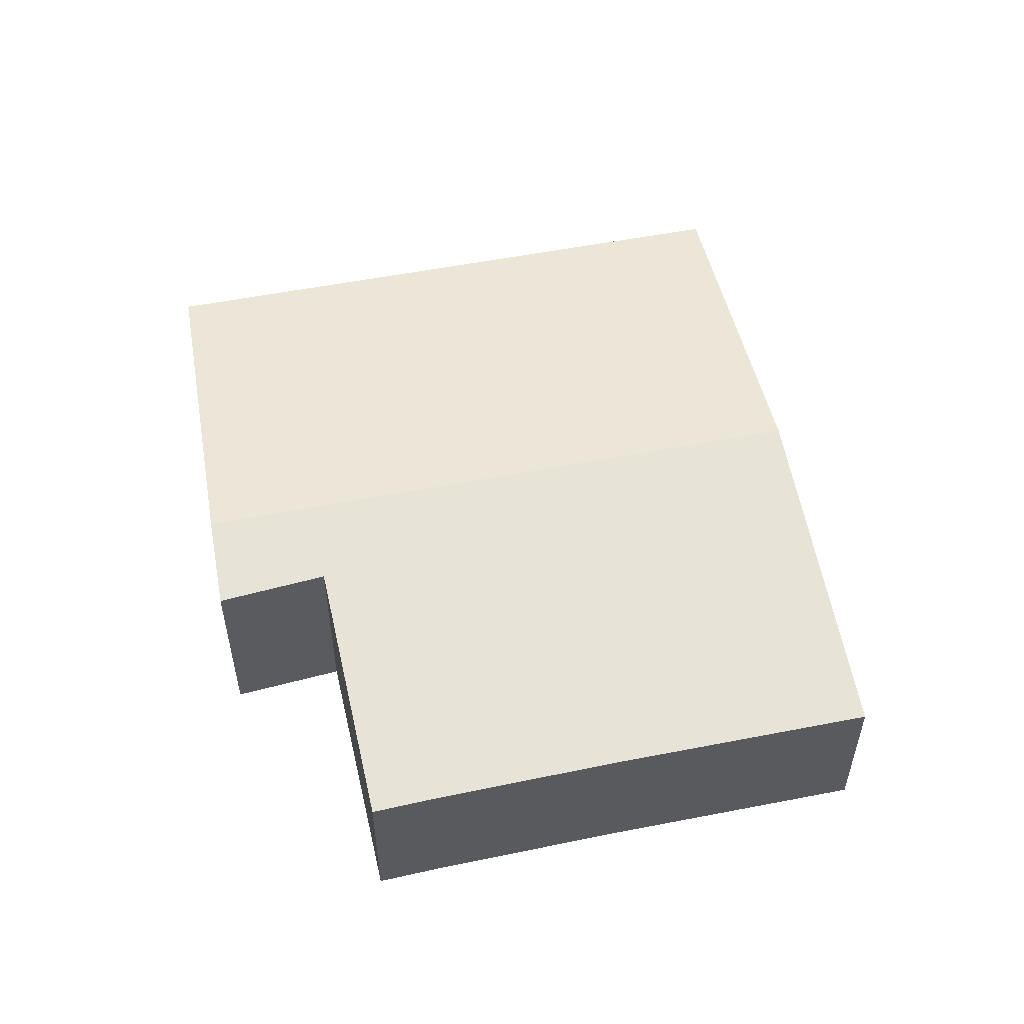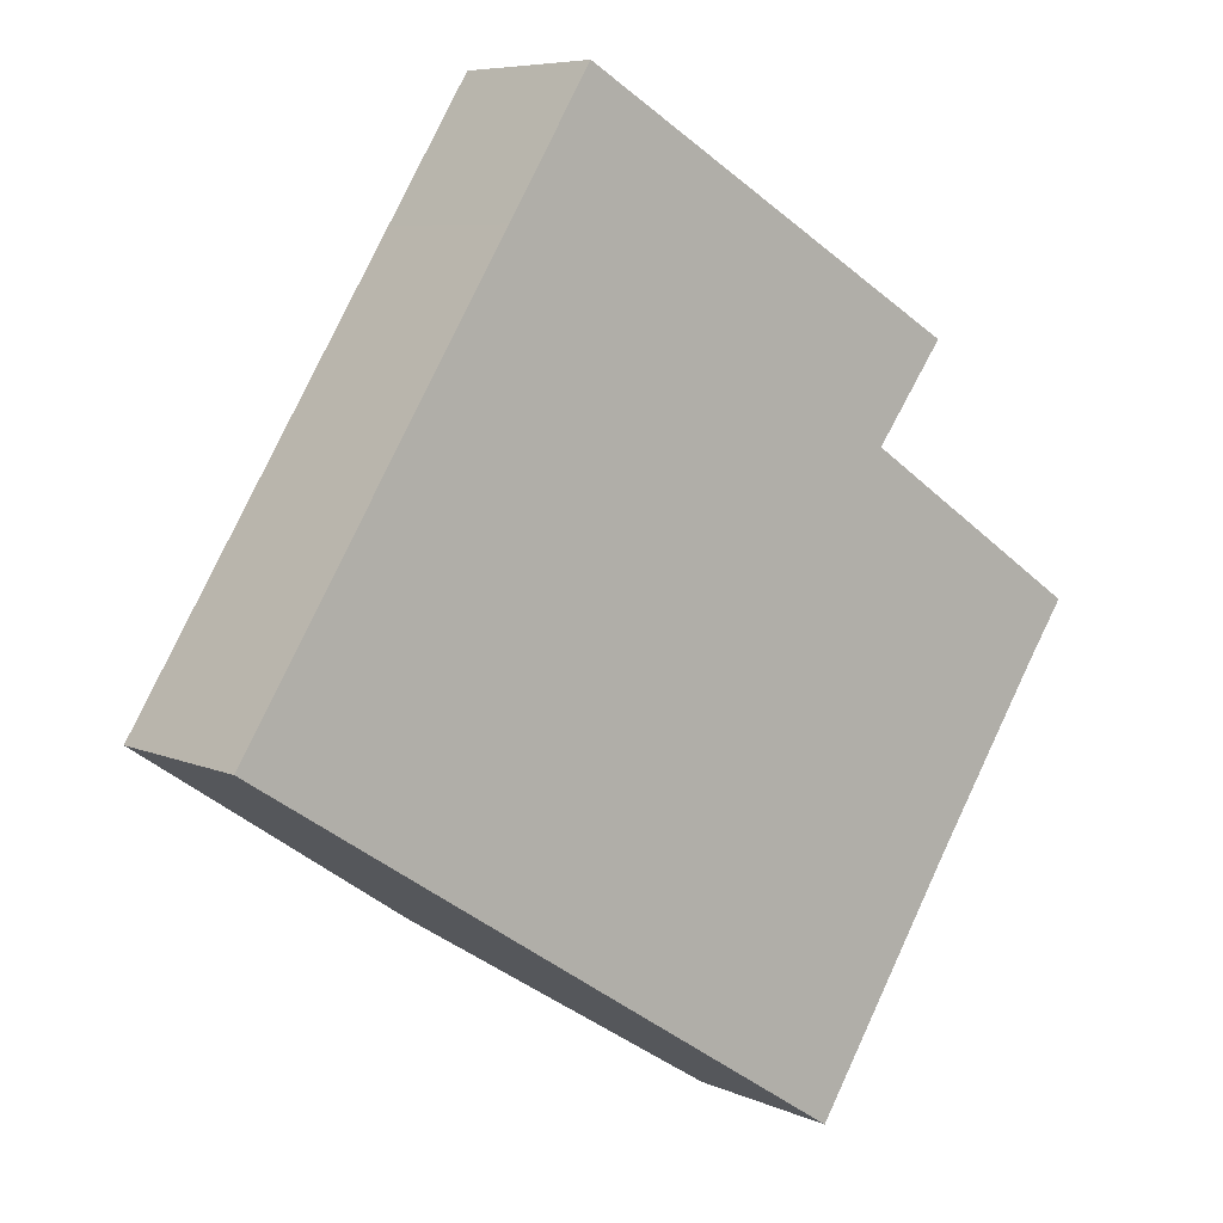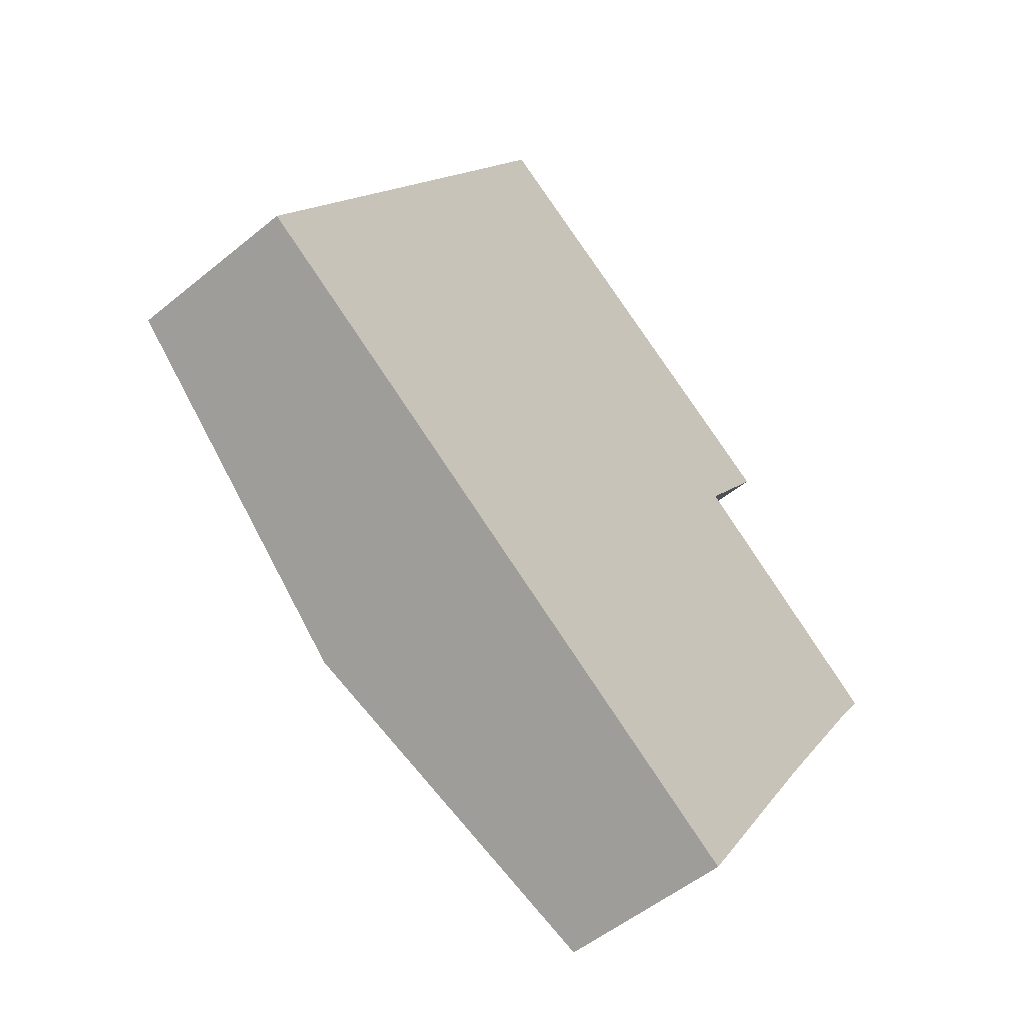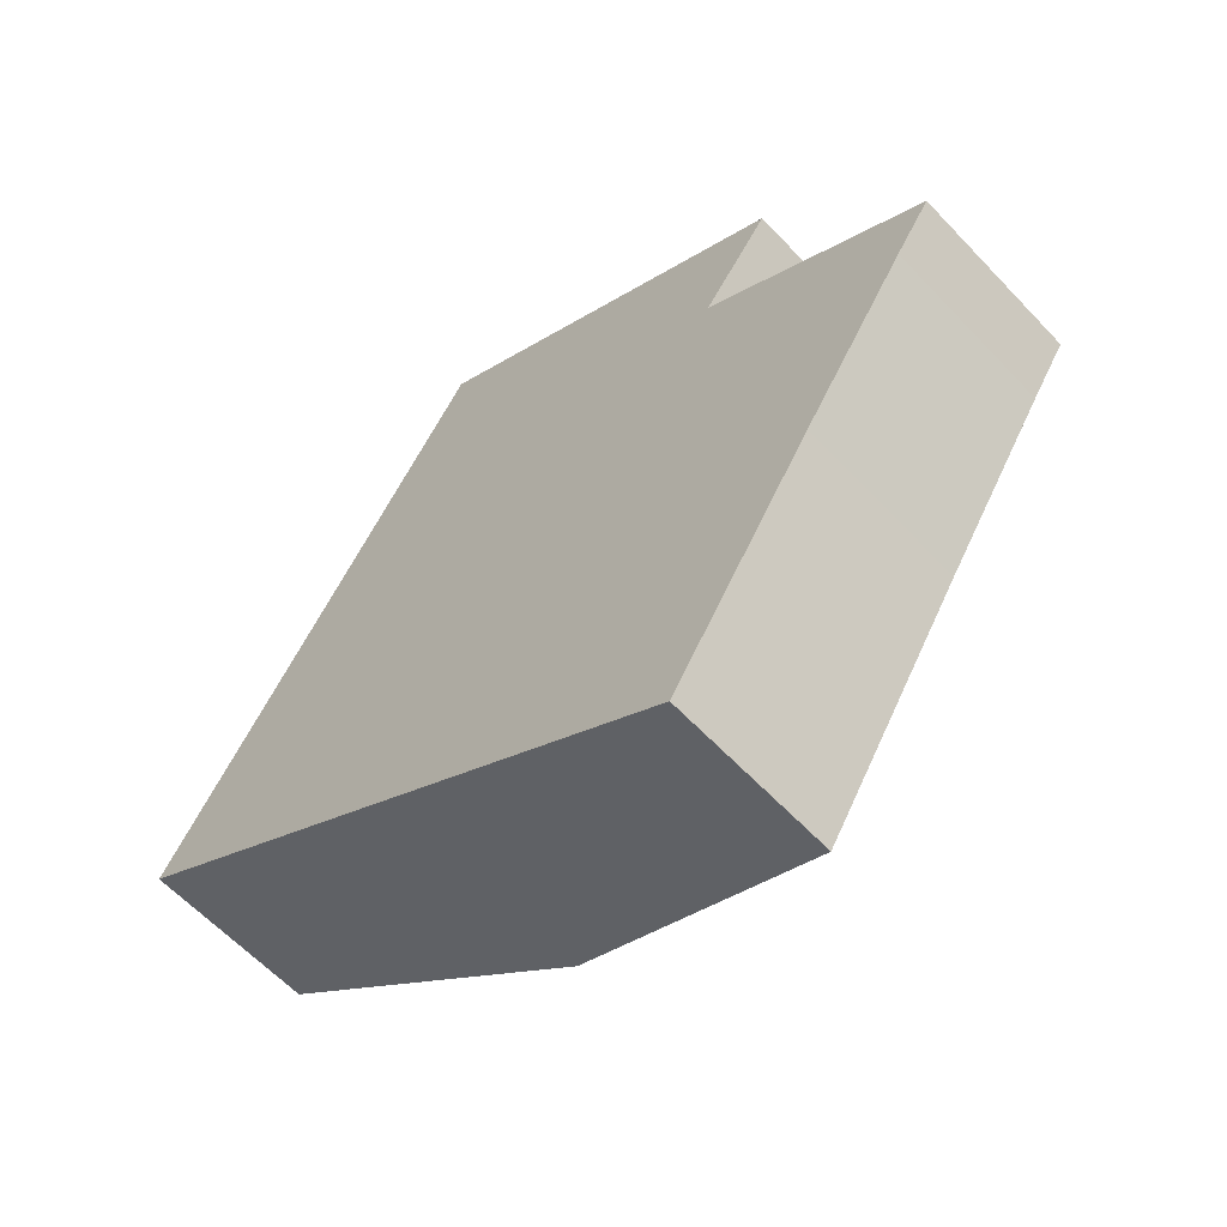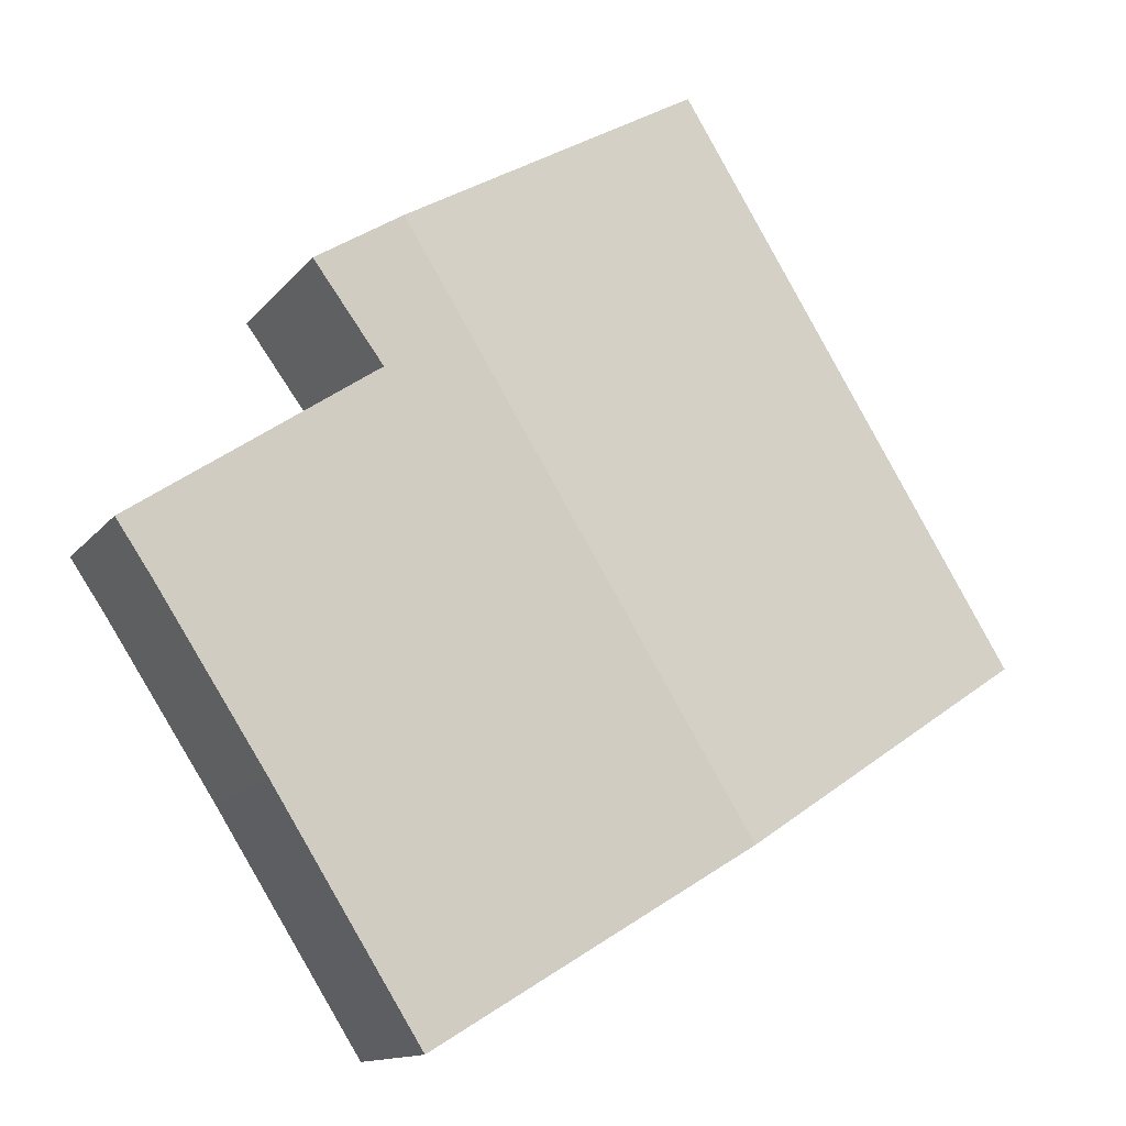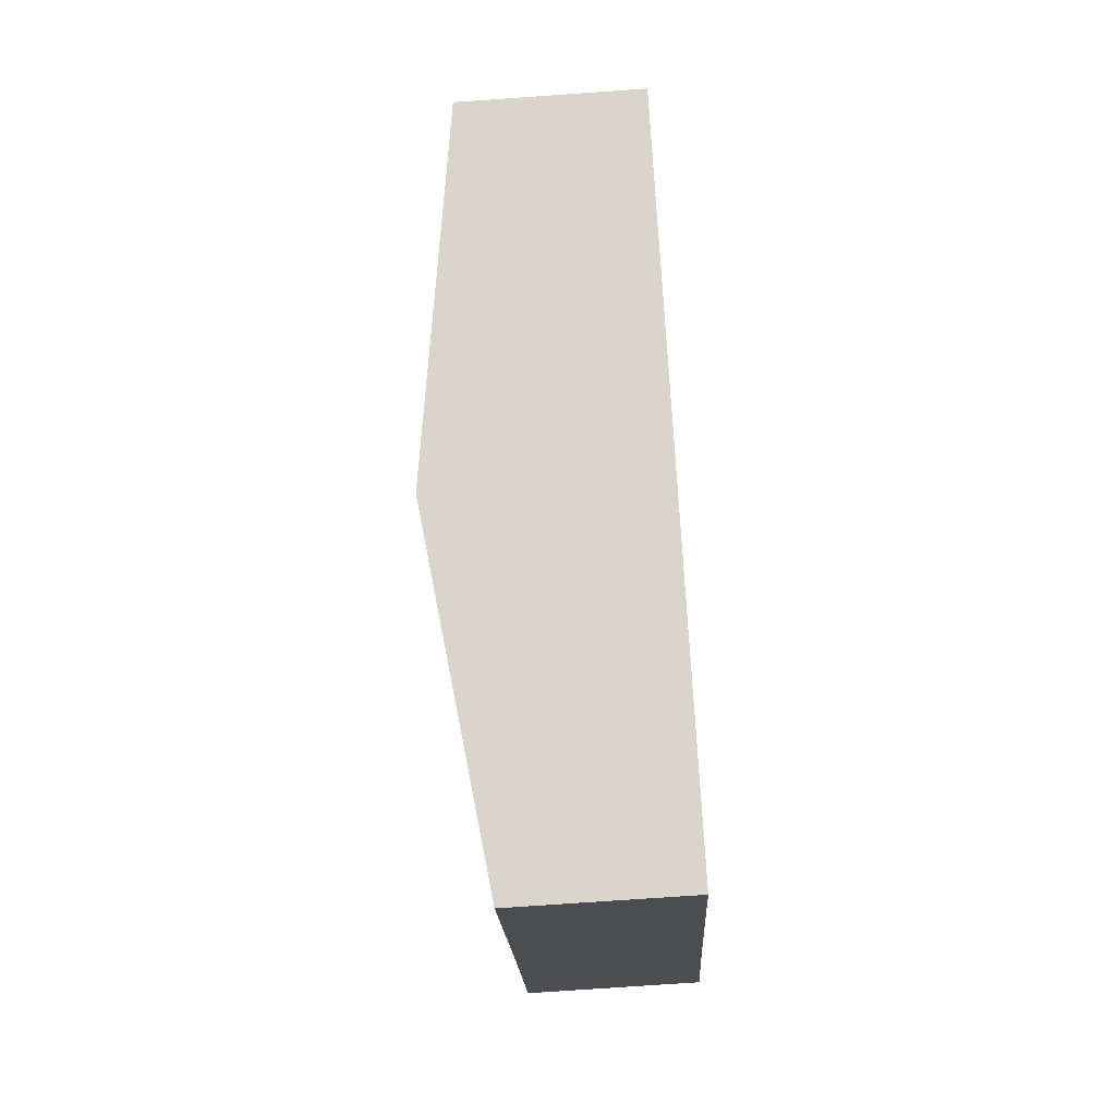
<metadata>
{"format":"obj","ext":"obj","renderer":"f3d","projection":"perspective","resolution":1024,"background":"white","views":[{"elev":55.7,"azim":110.5,"up":"+Y"},{"elev":6.9,"azim":-38.0,"up":"+Z"},{"elev":-51.9,"azim":-48.3,"up":"+Z"},{"elev":-61.0,"azim":43.0,"up":"+Z"},{"elev":-12.9,"azim":157.0,"up":"+Z"},{"elev":-74.0,"azim":-86.0,"up":"+Z"}]}
</metadata>
<code>
v  10.62 3.344 3.541
v  10.41 3.53 5.808
v  11.71 3.326 5.043
v  4.859 3.53 -3.094
v  14.3 2.747 1.11
v  13.73 2.752 0.262
v  12 2.759 -2.422
v  9.657 2.761 -6.149
v  0 2.751 1.685e-16
v  4.129 2.752 6.622
v  5.436 2.751 8.722
v  5.436 -5.341e-16 8.722
v  10.41 -3.556e-16 5.808
v  11.71 -3.088e-16 5.043
v  10.62 -2.168e-16 3.541
v  14.3 -6.797e-17 1.11
v  13.73 -1.604e-17 0.262
v  12 1.483e-16 -2.422
v  9.657 3.765e-16 -6.149
v  4.859 1.895e-16 -3.094
v  0 0 0
v  4.129 -4.055e-16 6.622
g defaultobject
f 1 2 3
f 2 1 4
f 4 1 5
f 4 5 6
f 4 6 7
f 4 7 8
f 9 2 4
f 2 9 10
f 2 10 11
f 12 2 11
f 2 12 13
f 2 13 3
f 3 13 14
f 15 5 1
f 5 15 16
f 3 15 1
f 15 3 14
f 5 17 6
f 17 5 16
f 17 7 6
f 7 17 18
f 7 18 8
f 8 18 19
f 19 4 8
f 4 19 20
f 4 20 9
f 9 20 21
f 10 12 11
f 12 10 22
f 22 10 9
f 22 9 21
f 13 15 14
f 15 17 16
f 17 15 18
f 18 15 19
f 19 15 20
f 20 15 13
f 20 13 12
f 20 12 22
f 20 22 21

</code>
